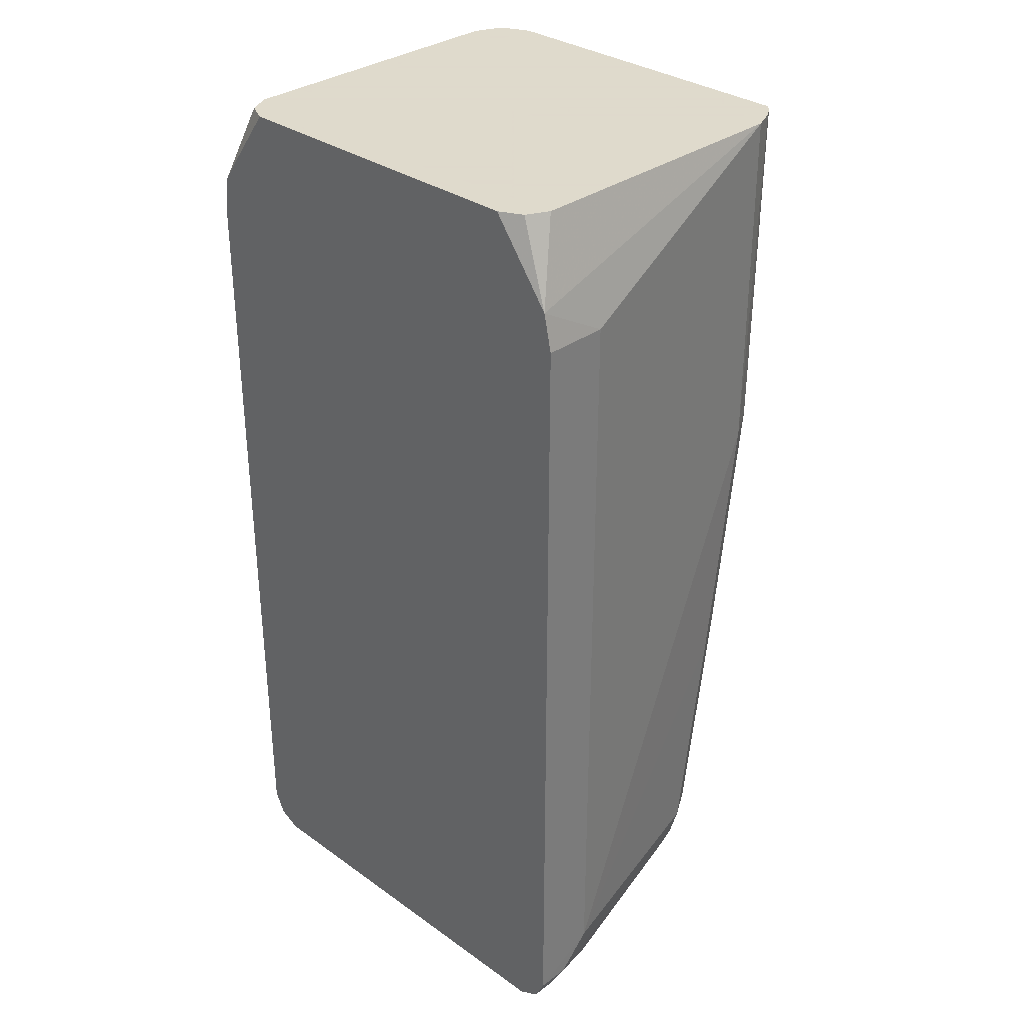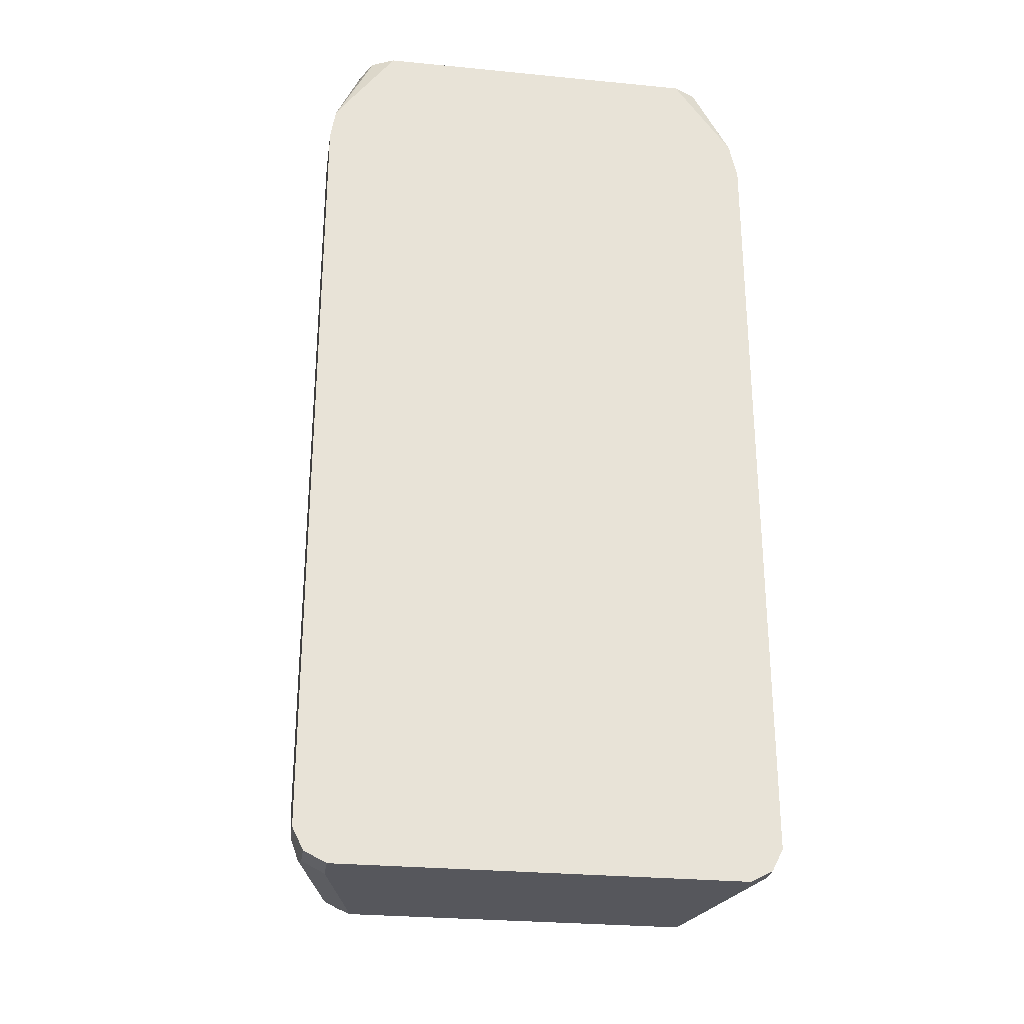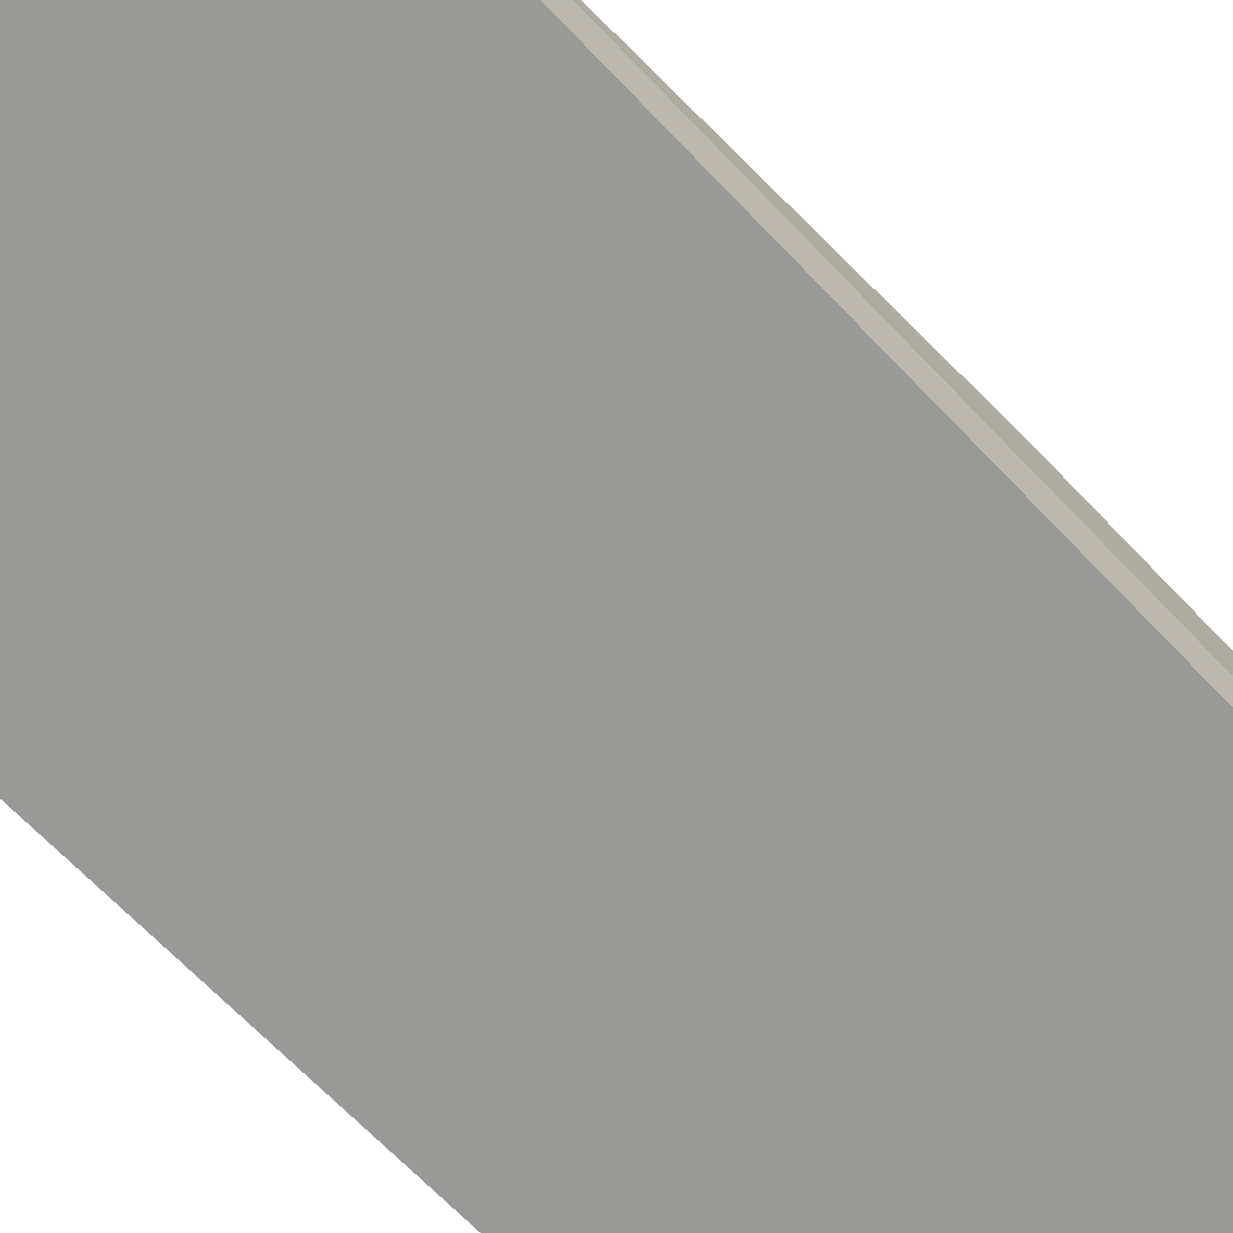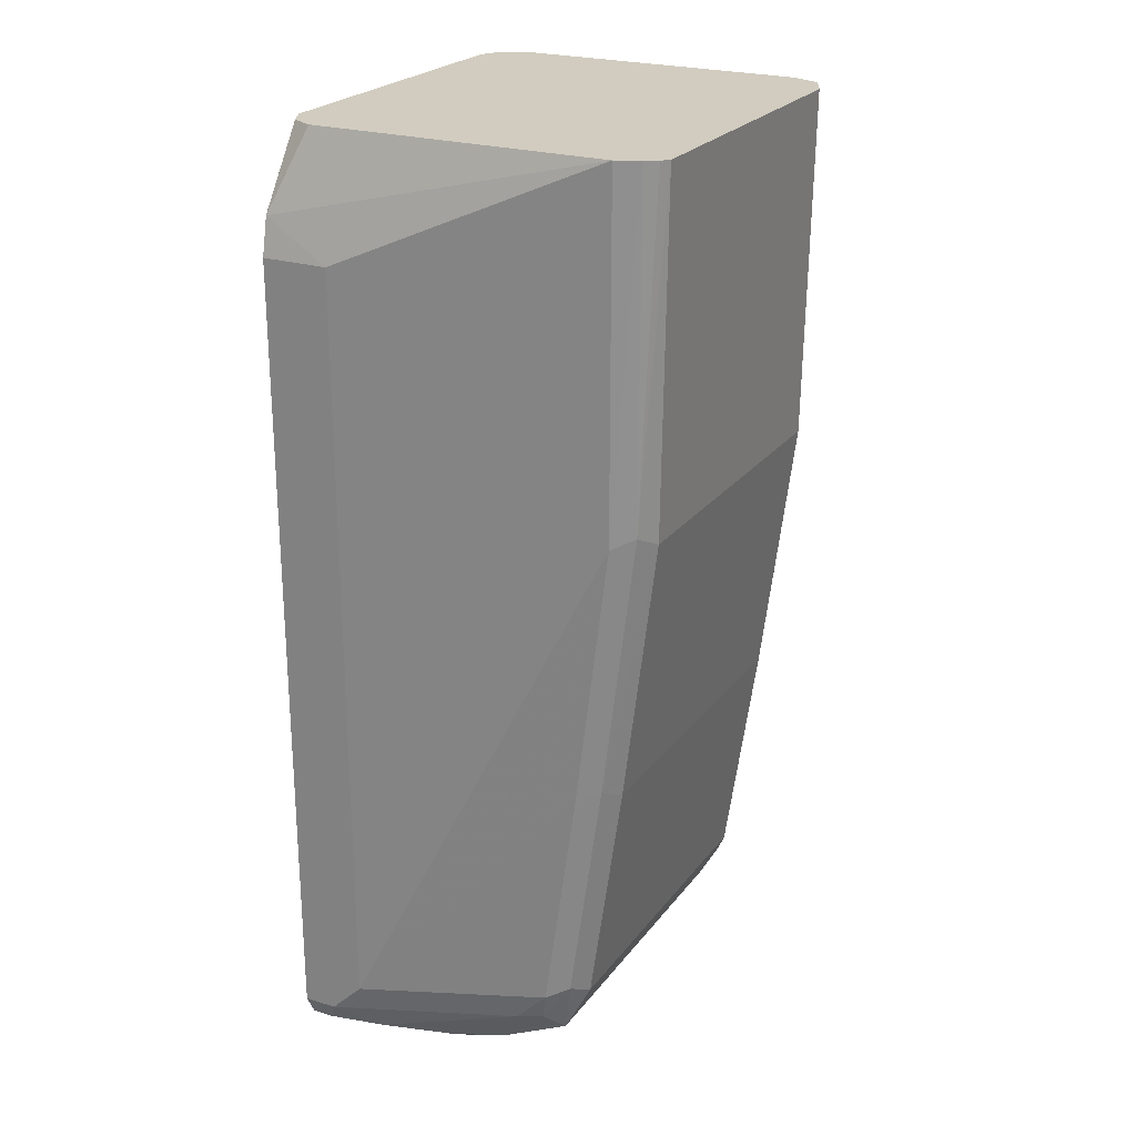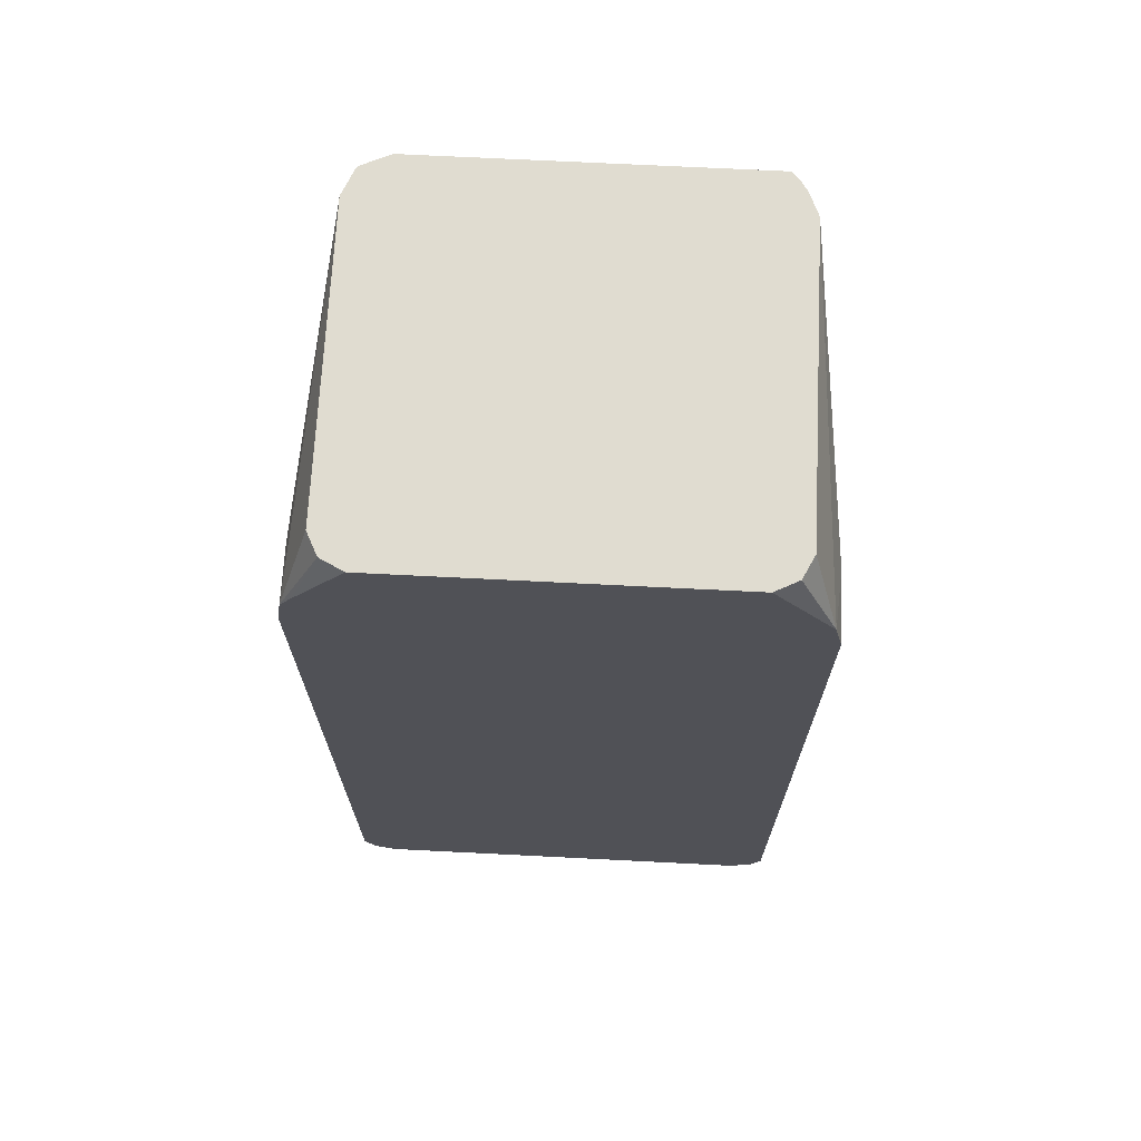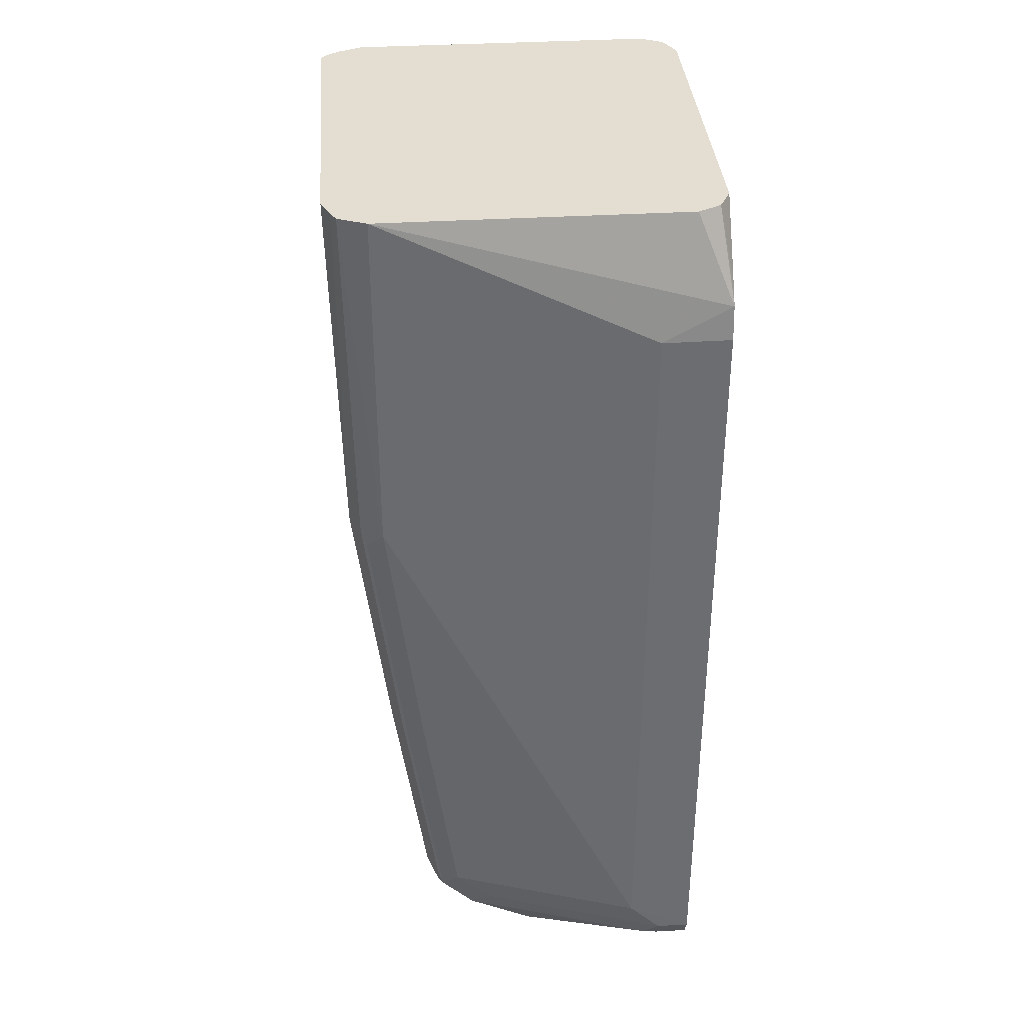
<metadata>
{"format":"obj","ext":"obj","renderer":"f3d","projection":"perspective","resolution":1024,"background":"white","views":[{"elev":32.4,"azim":44.5,"up":"+Z"},{"elev":-27.5,"azim":-8.5,"up":"+Z"},{"elev":-68.8,"azim":-136.2,"up":"+Y"},{"elev":23.8,"azim":117.6,"up":"+Z"},{"elev":69.5,"azim":2.9,"up":"+Z"},{"elev":36.3,"azim":-94.5,"up":"+Z"}]}
</metadata>
<code>
v -0.1405 0.01987 -0.3407
v -0.1374 0.01987 -0.3209
v -0.1404 0.06018 -0.341
v -0.1405 0.01987 -0.8224
v -0.1361 0.01987 -0.3189
v -0.1136 0.02675 -0.2703
v -0.115 0.02954 -0.2703
v -0.1203 0.04012 -0.2703
v -0.1203 0.2206 -0.2703
v -0.1404 0.06018 -0.8023
v -0.1404 0.04012 -0.8224
v -0.1354 0.05015 -0.8324
v -0.1338 0.01987 -0.8358
v -0.1304 0.01987 -0.3109
v -0.1109 0.02536 -0.2703
v -0.1132 0.2375 -0.2703
v -0.1203 0.2206 -0.4814
v -0.1203 0.2006 -0.6418
v -0.1203 0.1805 -0.7822
v -0.1203 0.1605 -0.8023
v -0.1153 0.1705 -0.8123
v -0.1153 0.1304 -0.8324
v -0.1337 0.04012 -0.8357
v -0.1203 0.04012 -0.8424
v -0.1206 0.01987 -0.8424
v -0.09985 0.01987 -0.2703
v -0.1003 0.02007 -0.2703
v -0.1069 0.2407 -0.2703
v -0.1136 0.234 -0.4814
v -0.1153 0.2307 -0.4915
v -0.1153 0.2106 -0.6518
v -0.1153 0.1905 -0.7922
v -0.107 0.1738 -0.8156
v -0.107 0.1939 -0.7956
v -0.107 0.1337 -0.8357
v -0.1003 0.1204 -0.8424
v -0.1136 0.1204 -0.8357
v -0.1202 0.01987 -0.8425
v 0.09985 0.01987 -0.2703
v -0.09498 0.246 -0.2703
v -0.1003 0.2407 -0.4814
v -0.1136 0.2139 -0.6418
v -0.1136 0.1939 -0.7822
v -0.1003 0.1605 -0.8224
v -0.09358 0.1872 -0.809
v -0.1003 0.2006 -0.7822
v 0.1003 0.1204 -0.8424
v 0.1204 0.01987 -0.8425
v 0.1003 0.02007 -0.2703
v 0.1354 0.01987 -0.3184
v 0.1056 0.246 -0.2703
v 0.1003 0.2407 -0.4814
v -0.1003 0.2206 -0.6418
v 0.1003 0.1605 -0.8224
v 0.107 0.1872 -0.809
v 0.1003 0.2006 -0.7822
v 0.1203 0.04012 -0.8424
v 0.107 0.1471 -0.829
v 0.1103 0.1304 -0.8324
v 0.1136 0.1137 -0.8357
v 0.1304 0.0702 -0.8324
v 0.1337 0.01987 -0.8357
v 0.1337 0.03344 -0.8357
v 0.1136 0.02675 -0.2703
v 0.1356 0.01987 -0.3186
v 0.1098 0.2418 -0.2703
v 0.1136 0.234 -0.4747
v 0.1136 0.2139 -0.6351
v 0.1003 0.2206 -0.6418
v 0.1103 0.1705 -0.8123
v 0.1136 0.1939 -0.7755
v 0.1103 0.1905 -0.7922
v 0.117 0.1772 -0.7989
v 0.1203 0.1605 -0.8023
v 0.1404 0.04012 -0.8224
v 0.1405 0.01987 -0.8224
v 0.1203 0.04012 -0.2703
v 0.1405 0.01987 -0.3408
v 0.1404 0.06018 -0.341
v 0.1203 0.2206 -0.2703
v 0.1144 0.2348 -0.2703
v 0.1203 0.2206 -0.4814
v 0.1203 0.2006 -0.6418
v 0.1203 0.1805 -0.7822
v 0.1404 0.06018 -0.8023
f 44 45 55
f 47 54 55
f 44 55 54
f 46 53 69
f 46 69 56
f 47 57 48
f 47 55 58
f 50 65 64
f 47 59 60
f 47 60 61
f 47 61 57
f 48 57 63
f 48 63 62
f 49 50 64
f 51 66 67
f 42 46 43
f 47 58 59
f 42 53 46
f 33 44 36
f 41 52 69
f 31 42 43
f 31 43 32
f 32 43 34
f 51 67 52
f 33 36 35
f 33 34 45
f 33 45 44
f 34 43 46
f 41 69 53
f 34 46 56
f 34 55 45
f 36 47 48
f 36 48 38
f 36 44 54
f 36 54 47
f 39 50 49
f 40 51 52
f 40 52 41
f 34 56 55
f 52 67 68
f 62 63 76
f 55 70 59
f 67 82 83
f 67 83 68
f 68 83 84
f 68 84 71
f 71 84 73
f 71 73 72
f 73 84 74
f 74 84 85
f 74 85 75
f 75 85 76
f 76 85 79
f 29 31 30
f 79 85 82
f 79 82 80
f 80 82 81
f 82 85 83
f 83 85 84
f 67 81 82
f 52 68 69
f 66 81 67
f 65 79 80
f 55 59 58
f 55 56 71
f 55 71 72
f 55 72 73
f 55 73 70
f 56 69 68
f 56 68 71
f 57 61 63
f 59 70 61
f 59 61 60
f 61 70 73
f 61 73 74
f 61 74 75
f 61 75 63
f 63 75 76
f 64 65 77
f 65 78 79
f 65 80 77
f 76 79 78
f 29 42 31
f 29 41 53
f 2 9 3
f 3 9 17
f 3 17 10
f 4 10 11
f 4 11 12
f 4 12 13
f 5 14 6
f 6 15 27
f 6 27 26
f 6 26 39
f 6 39 49
f 6 49 64
f 6 64 77
f 6 77 80
f 6 80 81
f 6 81 66
f 6 66 51
f 2 8 9
f 6 51 40
f 2 7 8
f 2 5 6
f 1 2 3
f 1 3 10
f 1 10 4
f 29 53 42
f 1 13 25
f 1 25 38
f 1 38 48
f 1 48 62
f 1 62 76
f 1 76 78
f 1 78 65
f 1 65 50
f 1 50 39
f 1 39 26
f 1 26 14
f 1 14 5
f 1 5 2
f 2 6 7
f 6 40 28
f 1 4 13
f 6 16 9
f 18 32 19
f 18 30 31
f 19 32 21
f 19 21 20
f 21 33 22
f 21 32 34
f 21 34 33
f 22 35 36
f 22 36 37
f 22 37 23
f 22 33 35
f 23 37 36
f 23 36 24
f 24 36 38
f 24 38 25
f 28 41 29
f 6 28 16
f 18 31 32
f 17 30 18
f 28 40 41
f 16 29 30
f 16 30 17
f 6 14 15
f 9 16 17
f 10 18 19
f 10 19 20
f 10 20 11
f 10 17 18
f 11 21 12
f 6 8 7
f 12 22 23
f 16 28 29
f 11 20 21
f 14 27 15
f 14 26 27
f 6 9 8
f 13 23 24
f 12 21 22
f 12 23 13
f 13 24 25

</code>
